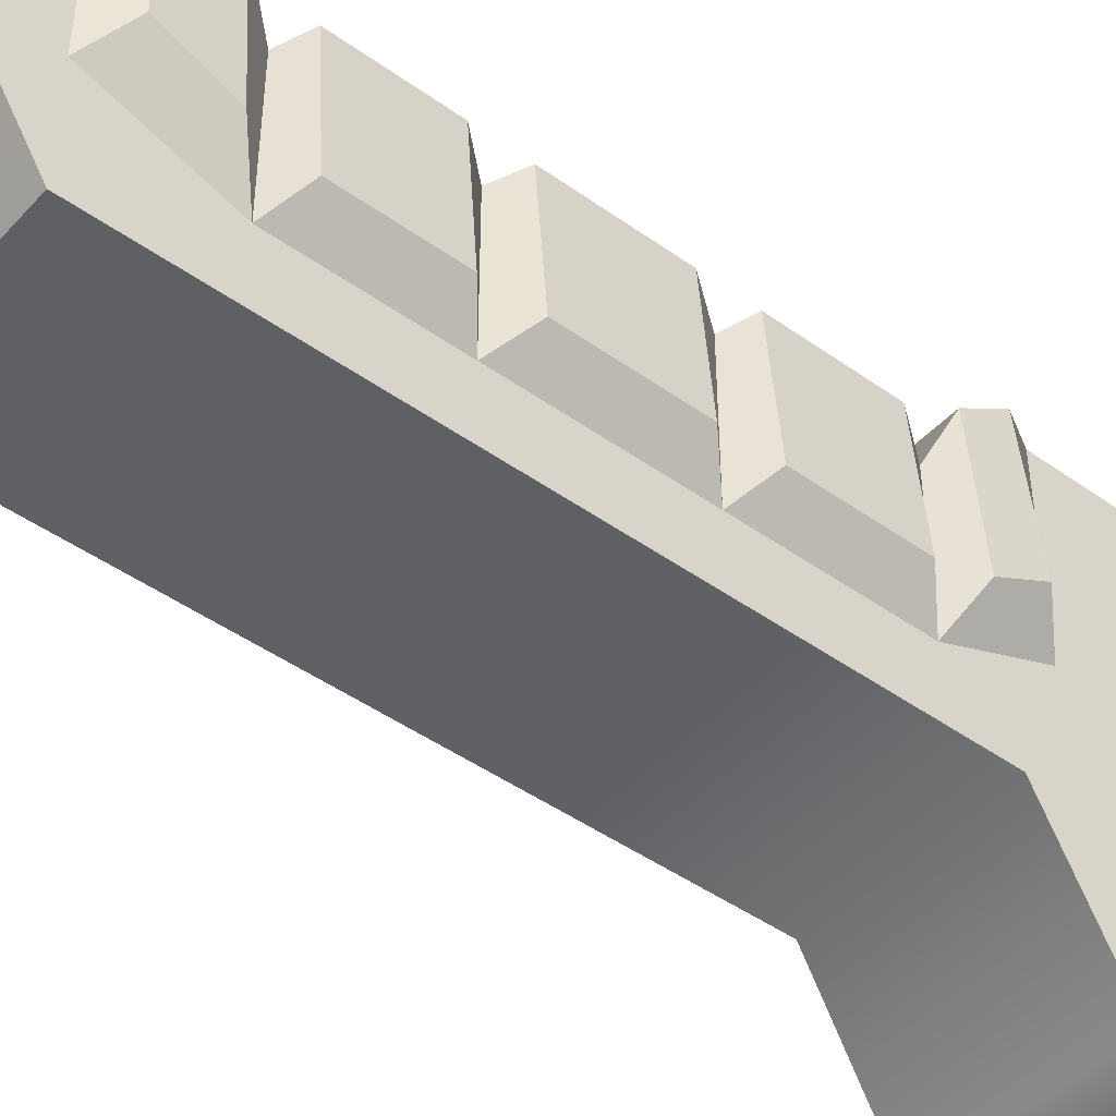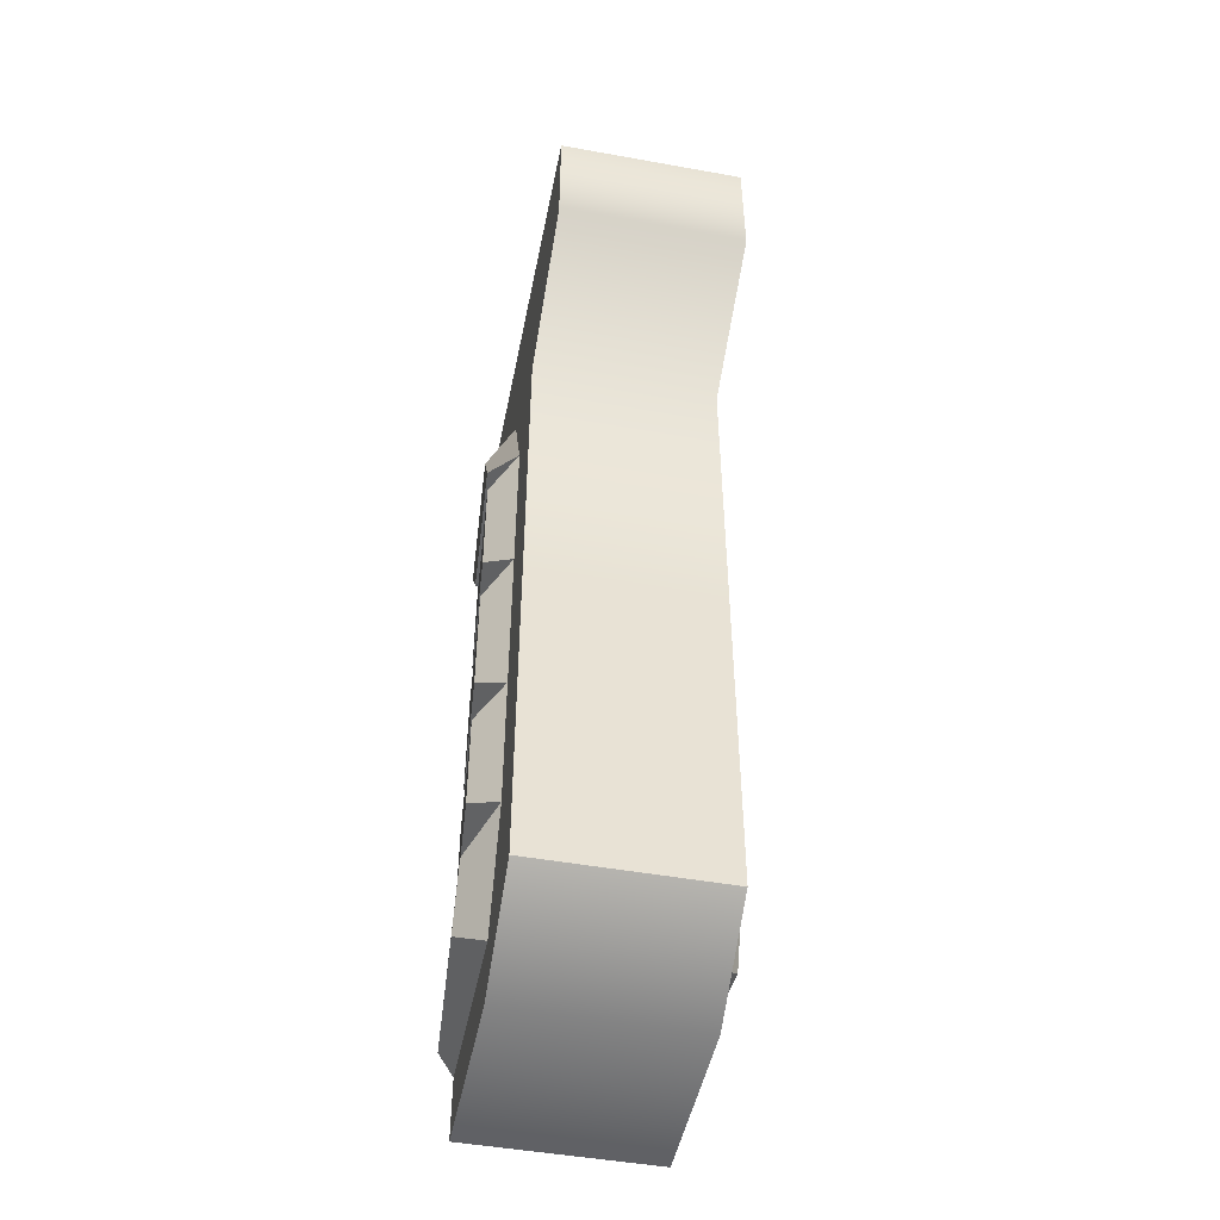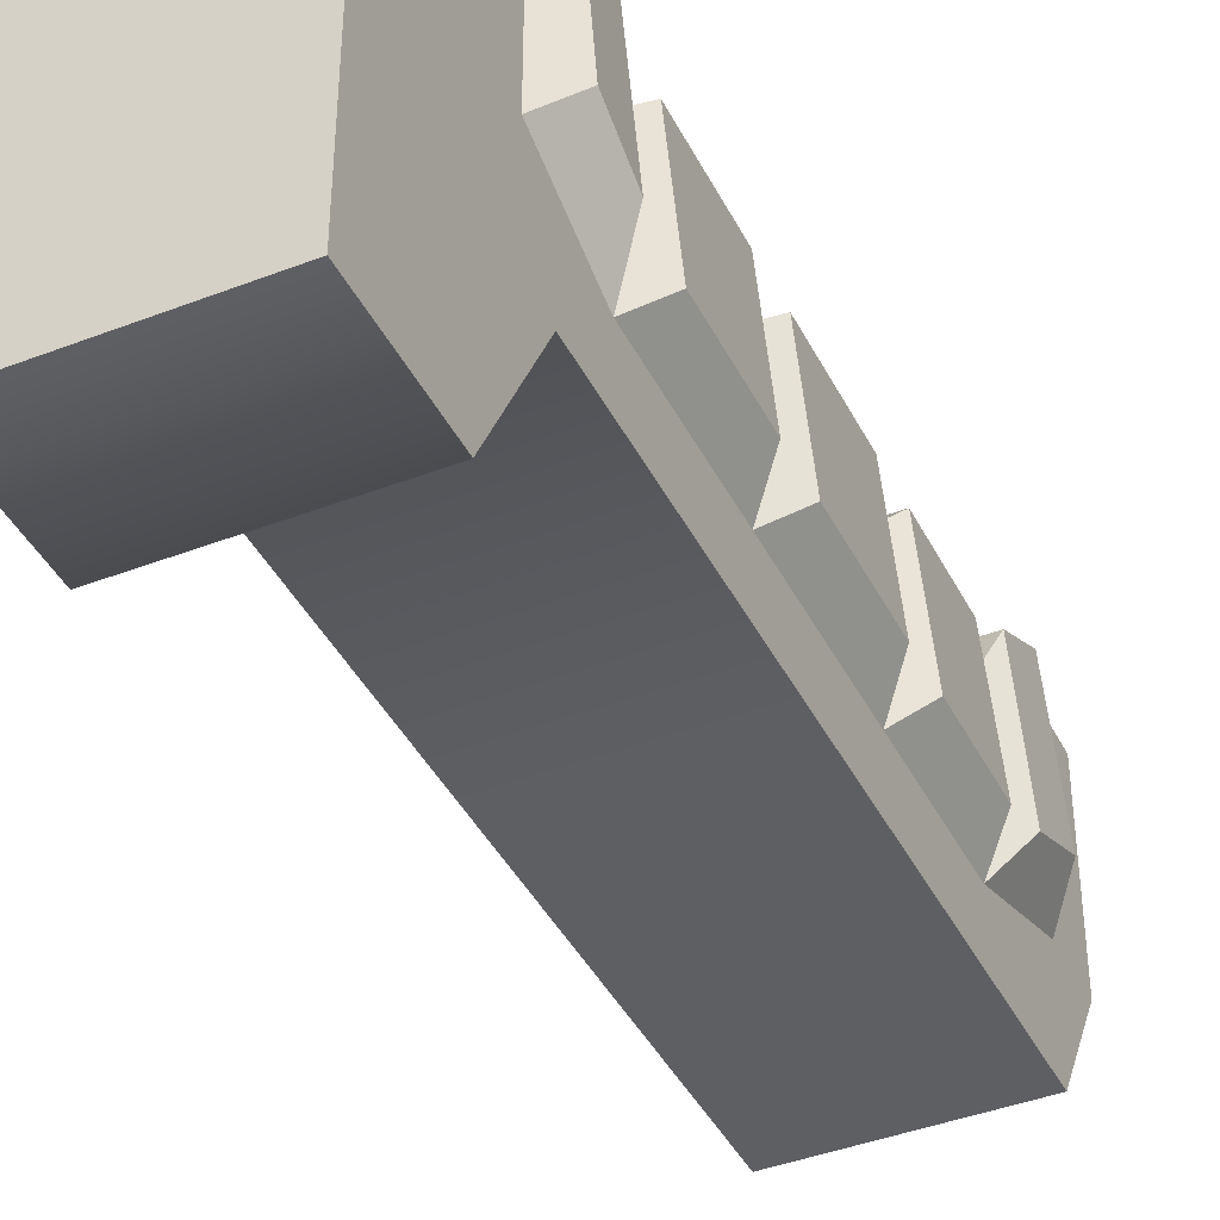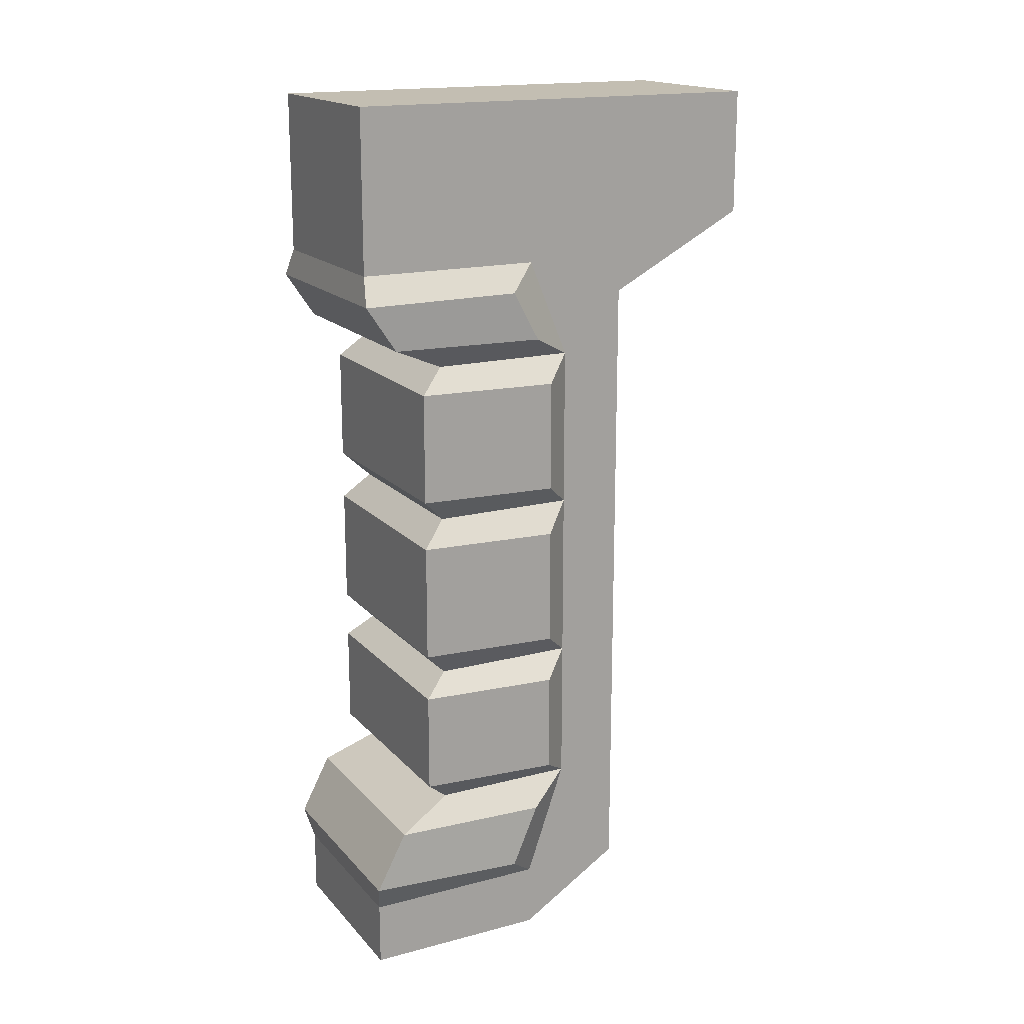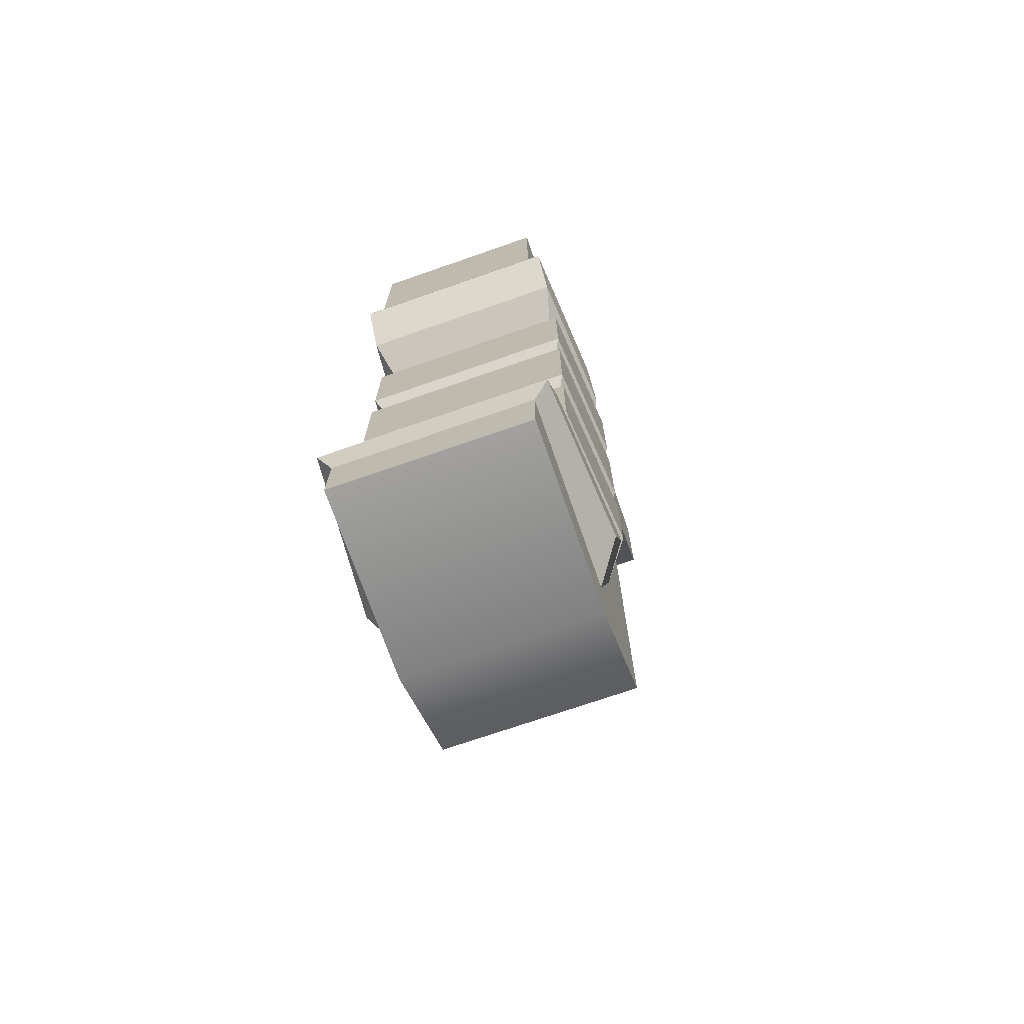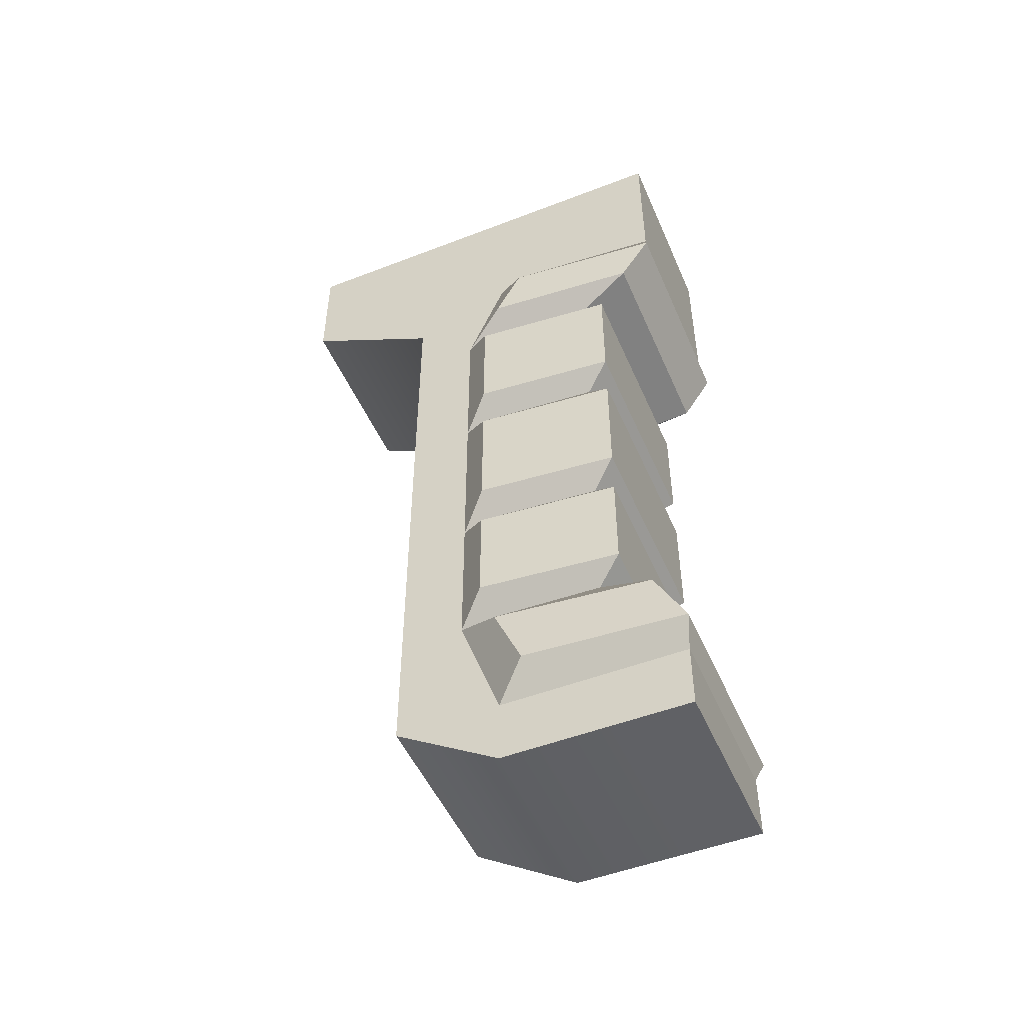
<metadata>
{"format":"obj","ext":"obj","renderer":"f3d","projection":"perspective","resolution":1024,"background":"white","views":[{"elev":-45.3,"azim":50.5,"up":"+Z"},{"elev":-48.7,"azim":168.7,"up":"+Y"},{"elev":-41.3,"azim":-154.9,"up":"+Z"},{"elev":17.3,"azim":62.4,"up":"+Y"},{"elev":-71.9,"azim":19.2,"up":"+Y"},{"elev":-50.1,"azim":-67.0,"up":"+Y"}]}
</metadata>
<code>
v -1.658 -7.689 3.231
v 1.658 -7.689 3.231
v -1.658 8.352 3.231
v 1.658 8.352 3.231
v -1.658 8.352 -4.303
v 1.658 8.352 -4.303
v -1.658 -6.553 -1.826
v 1.658 -6.553 -1.826
v -1.658 -6.553 3.231
v 1.658 -6.553 3.231
v 1.658 4.858 -1.826
v 1.658 5.519 3.231
v -1.658 5.519 3.231
v -1.658 4.858 -1.826
v -1.658 3.803 1.816
v 1.658 3.803 1.816
v -1.658 -4.522 1.816
v 1.658 -4.522 1.816
v -1.658 5.519 0
v 1.658 5.519 0
v 1.658 3.803 -0.7075
v 1.658 -4.522 -0.7075
v 1.658 -6.553 0
v 1.658 -7.689 0
v -1.658 -7.689 0
v -1.658 -6.553 0
v -1.658 -4.522 -0.7075
v -1.658 3.803 -0.7075
v -1.658 -0.4997 -1.826
v 1.658 -0.4997 -1.826
v 1.658 -1.986 -0.7075
v 1.658 -1.986 1.816
v -1.658 -1.986 1.816
v -1.658 -1.986 -0.7075
v 1.658 0.9867 -0.7075
v 1.658 0.9867 1.816
v -1.658 0.9867 1.816
v -1.658 0.9867 -0.7075
v -1.913 4.219 2.768
v 1.913 4.219 2.768
v 1.913 5.024 3.31
v -1.913 5.024 3.31
v 2.117 4.215 0.1033
v 2.117 5.085 0.5764
v -2.117 4.215 0.1033
v -2.117 5.085 0.5764
v -1.913 -6.049 3.341
v 1.913 -6.049 3.341
v 1.913 -5.015 2.799
v -1.913 -5.015 2.799
v 2.117 -6.078 0.5724
v 2.117 -4.978 0.09921
v -2.117 -6.078 0.5724
v -2.117 -4.978 0.09921
v 2.117 -1.536 -0.1737
v 1.913 -1.536 2.262
v 2.117 0.5367 -0.1737
v 1.913 0.5367 2.262
v -1.913 -1.536 2.262
v -1.913 0.5367 2.262
v -2.117 0.5367 -0.1737
v -2.117 -1.536 -0.1737
v -1.913 -4.138 2.262
v 1.913 -4.138 2.262
v 1.913 -2.37 2.262
v -1.913 -2.37 2.262
v 2.117 -4.138 -0.1737
v 2.117 -2.37 -0.1737
v -2.117 -2.37 -0.1737
v -2.117 -4.138 -0.1737
v 2.117 1.413 -0.1737
v 1.913 1.413 2.262
v 2.117 3.377 -0.1737
v 1.913 3.377 2.262
v -1.913 1.413 2.262
v -1.913 3.377 2.262
v -2.117 1.413 -0.1737
v -2.117 3.377 -0.1737
v 1.658 6.16 -4.303
v -1.658 6.16 -4.303
f 39 40 41 42
f 3 4 6 5
f 7 8 24 25
f 20 21 11
f 14 28 19
f 1 2 10 9
f 23 24 8
f 7 25 26
f 4 20 79 6
f 13 12 4 3
f 80 19 3 5
f 5 6 79 80
f 63 64 65 66
f 30 31 22 8
f 29 30 8 7
f 7 27 34 29
f 47 48 49 50
f 22 23 8
f 7 26 27
f 3 19 13
f 12 20 4
f 40 43 44 41
f 64 67 68 65
f 48 51 52 49
f 2 24 23 10
f 25 24 2 1
f 26 25 1 9
f 54 53 47 50
f 66 69 70 63
f 46 45 39 42
f 30 35 31
f 56 55 57 58
f 59 56 58 60
f 60 61 62 59
f 29 34 38
f 14 11 30 29
f 21 35 30 11
f 72 71 73 74
f 75 72 74 76
f 78 77 75 76
f 29 38 28 14
f 15 16 40 39
f 12 13 42 41
f 16 21 43 40
f 21 20 44 43
f 20 12 41 44
f 19 28 45 46
f 28 15 39 45
f 13 19 46 42
f 9 10 48 47
f 18 17 50 49
f 10 23 51 48
f 23 22 52 51
f 22 18 49 52
f 27 26 53 54
f 26 9 47 53
f 17 27 54 50
f 32 31 55 56
f 31 35 57 55
f 35 36 58 57
f 33 32 56 59
f 36 37 60 58
f 37 38 61 60
f 38 34 62 61
f 34 33 59 62
f 17 18 64 63
f 32 33 66 65
f 18 22 67 64
f 22 31 68 67
f 31 32 65 68
f 33 34 69 66
f 34 27 70 69
f 27 17 63 70
f 36 35 71 72
f 35 21 73 71
f 21 16 74 73
f 37 36 72 75
f 16 15 76 74
f 28 38 77 78
f 38 37 75 77
f 15 28 78 76
f 79 20 11
f 80 79 11 14
f 14 19 80

</code>
